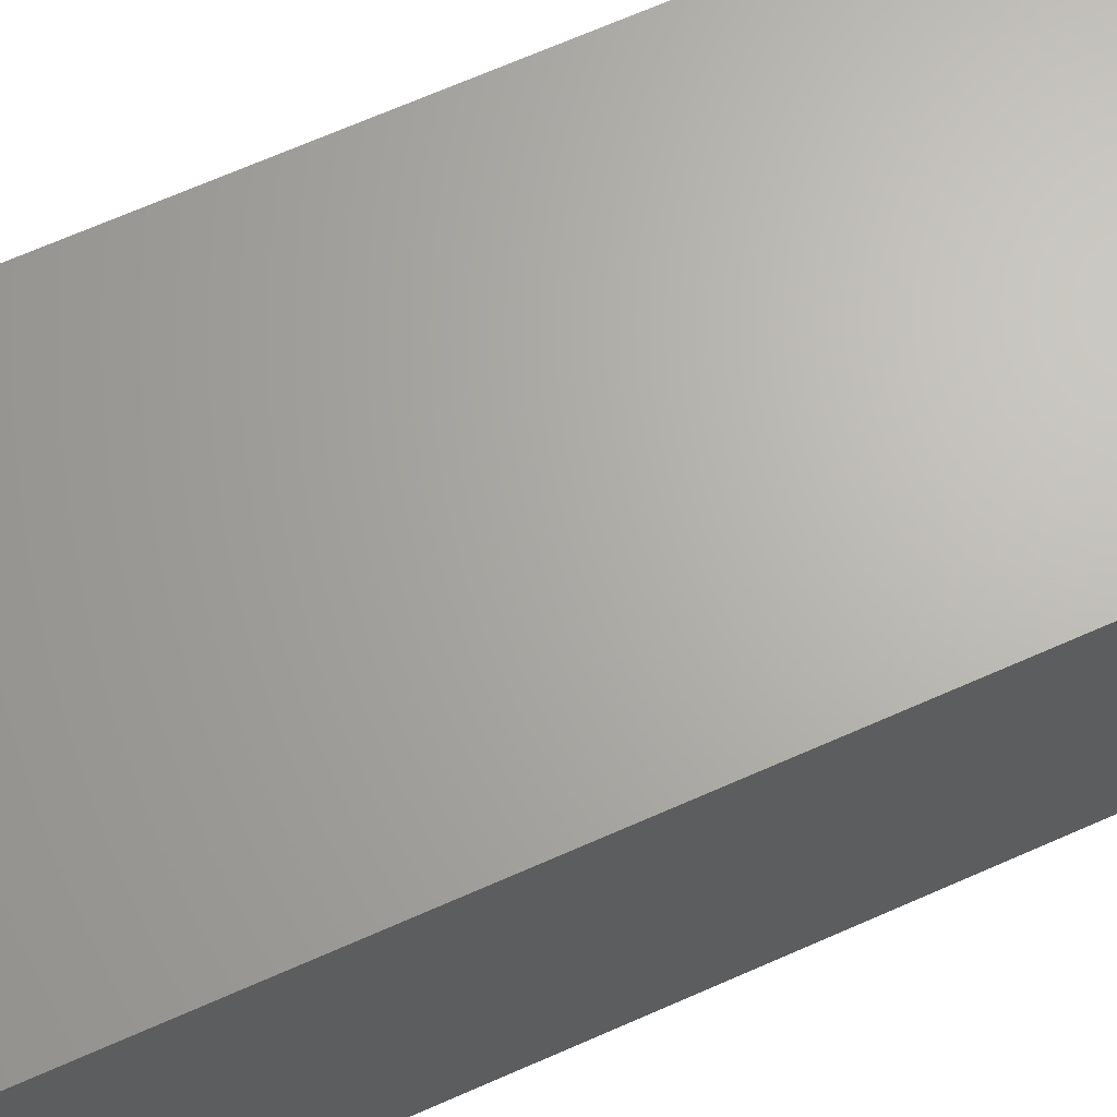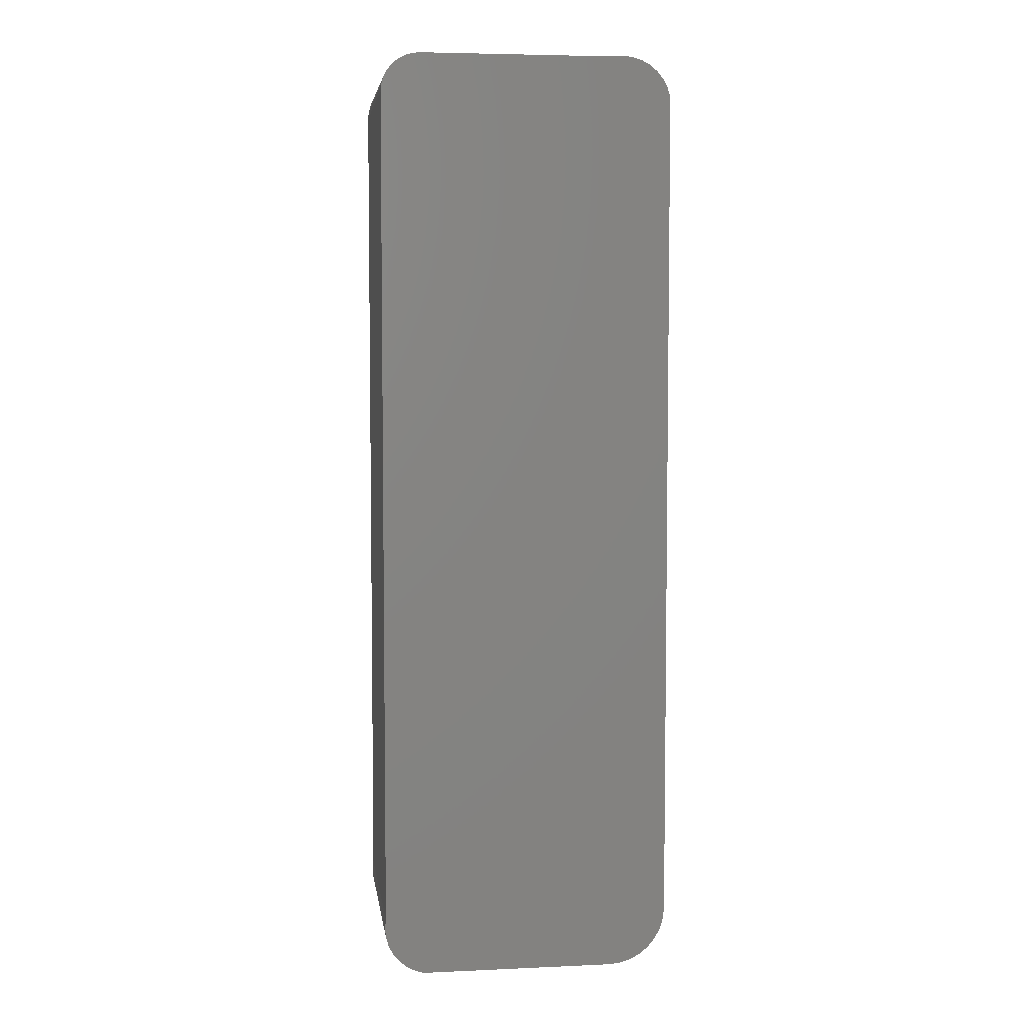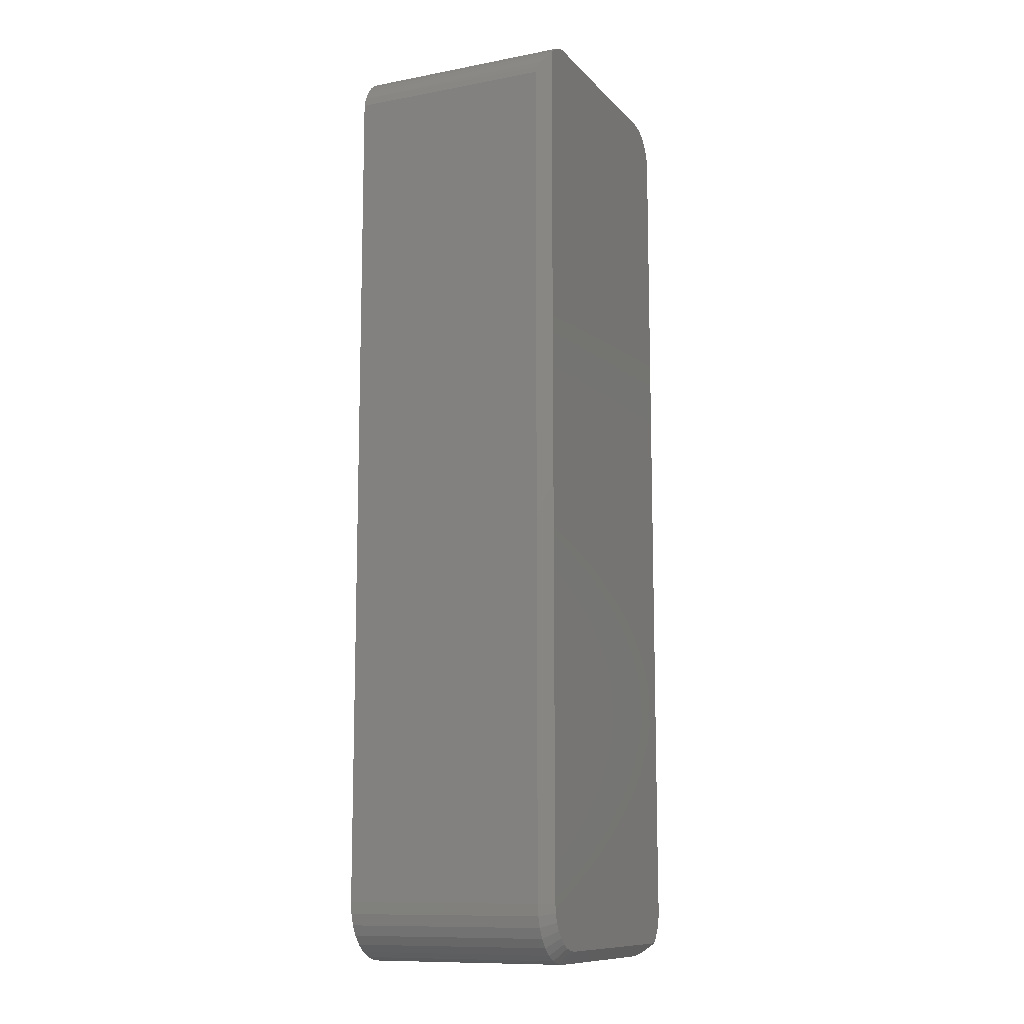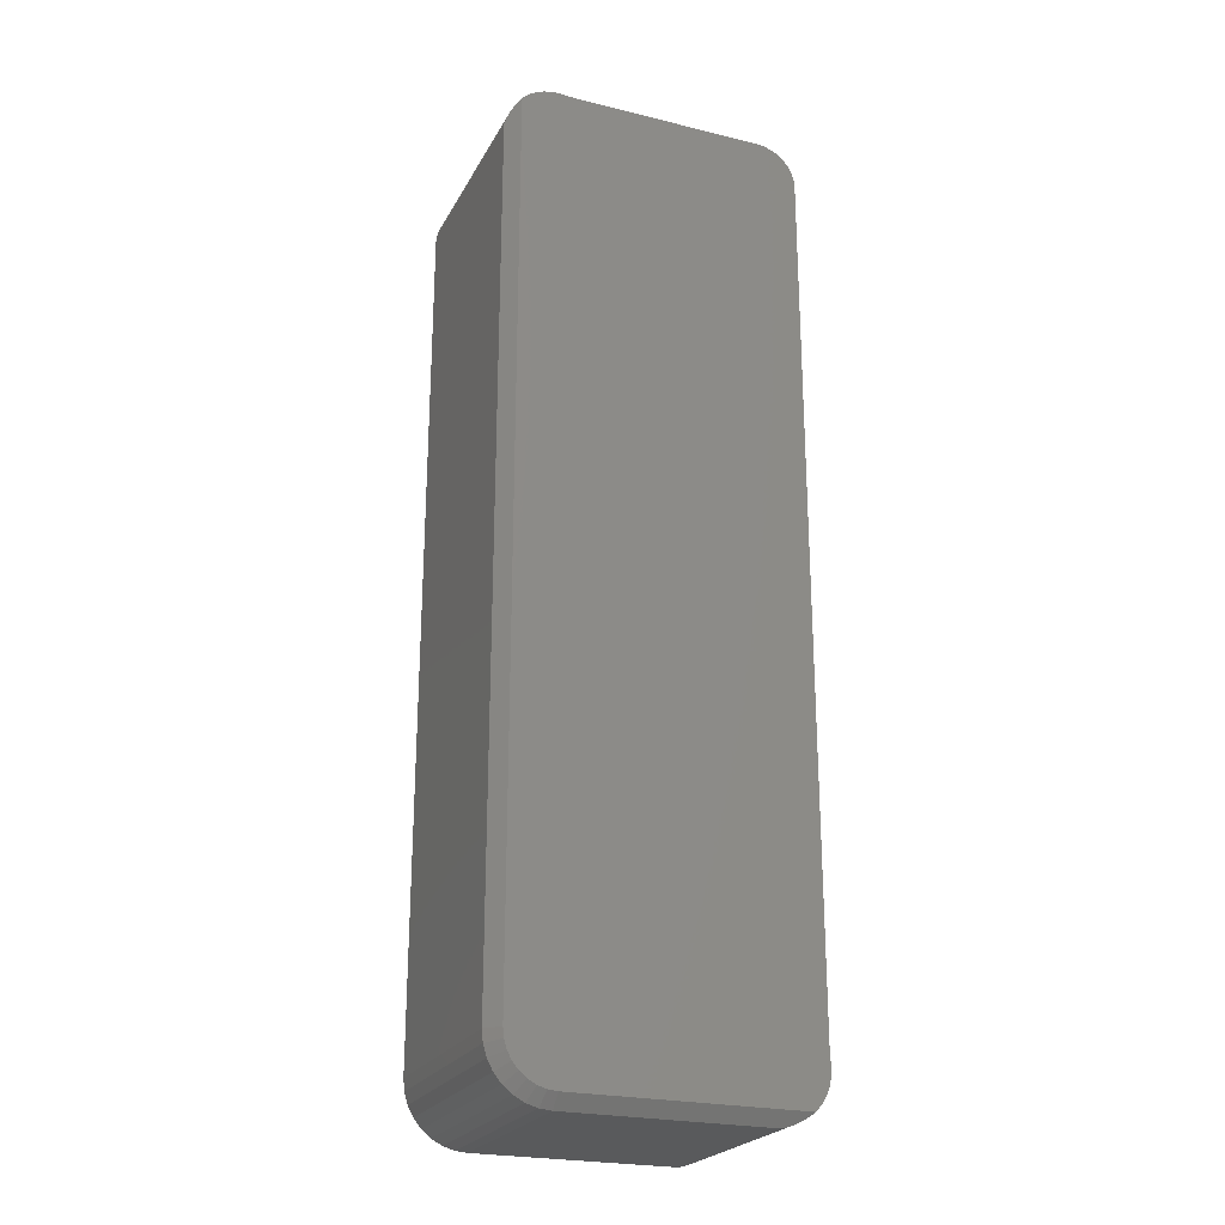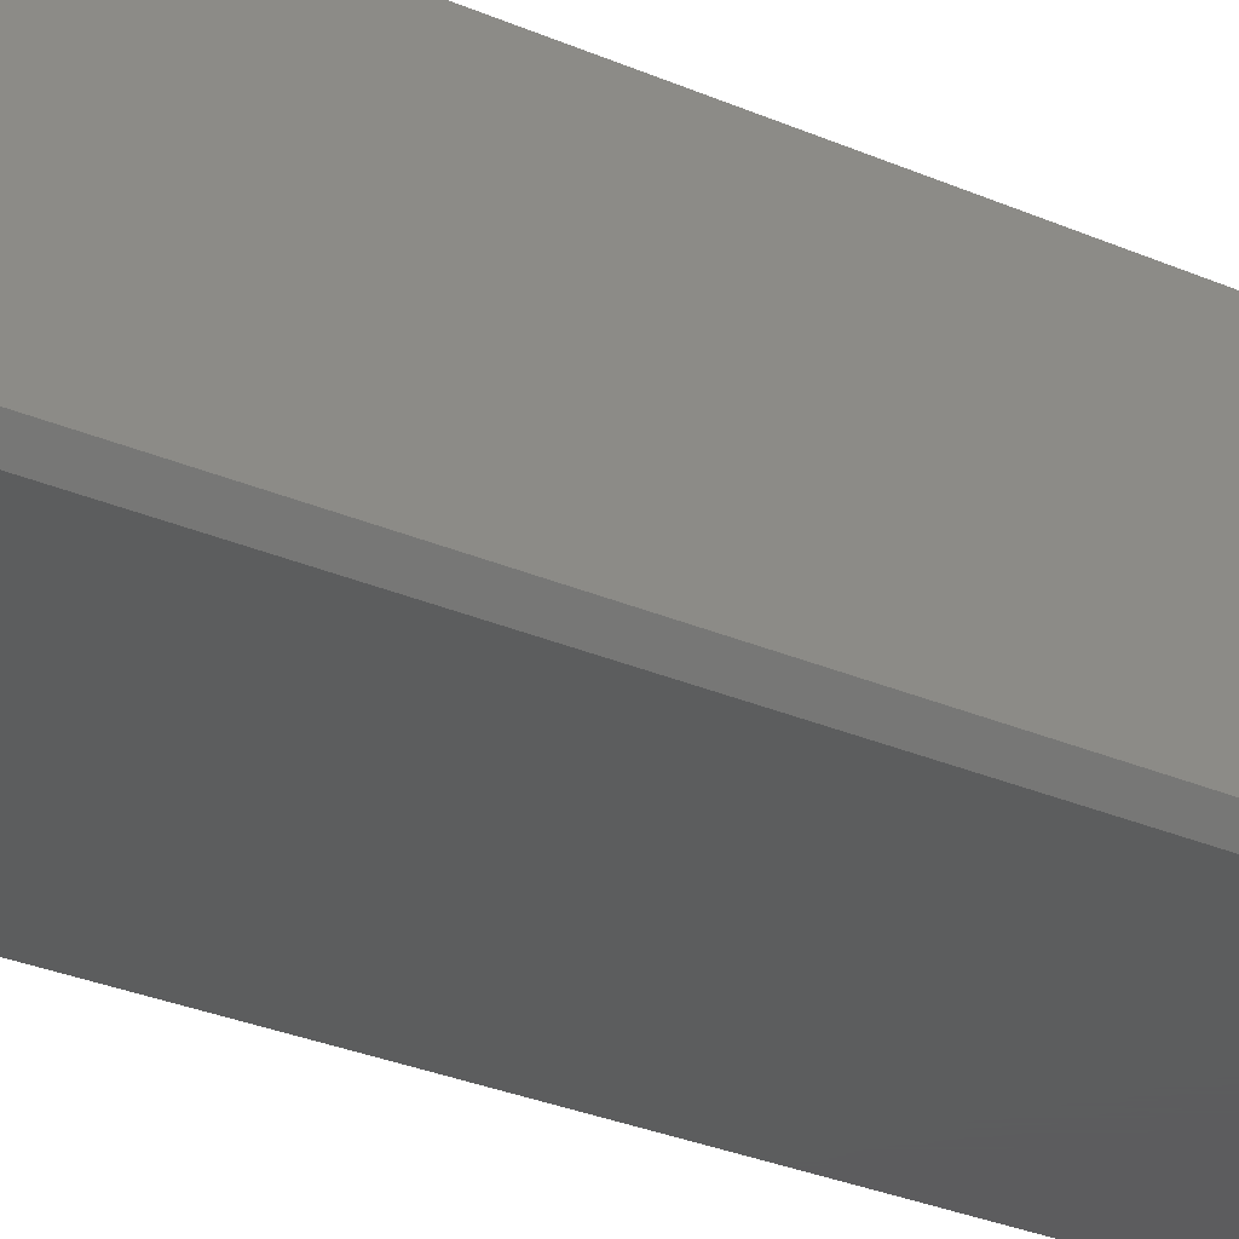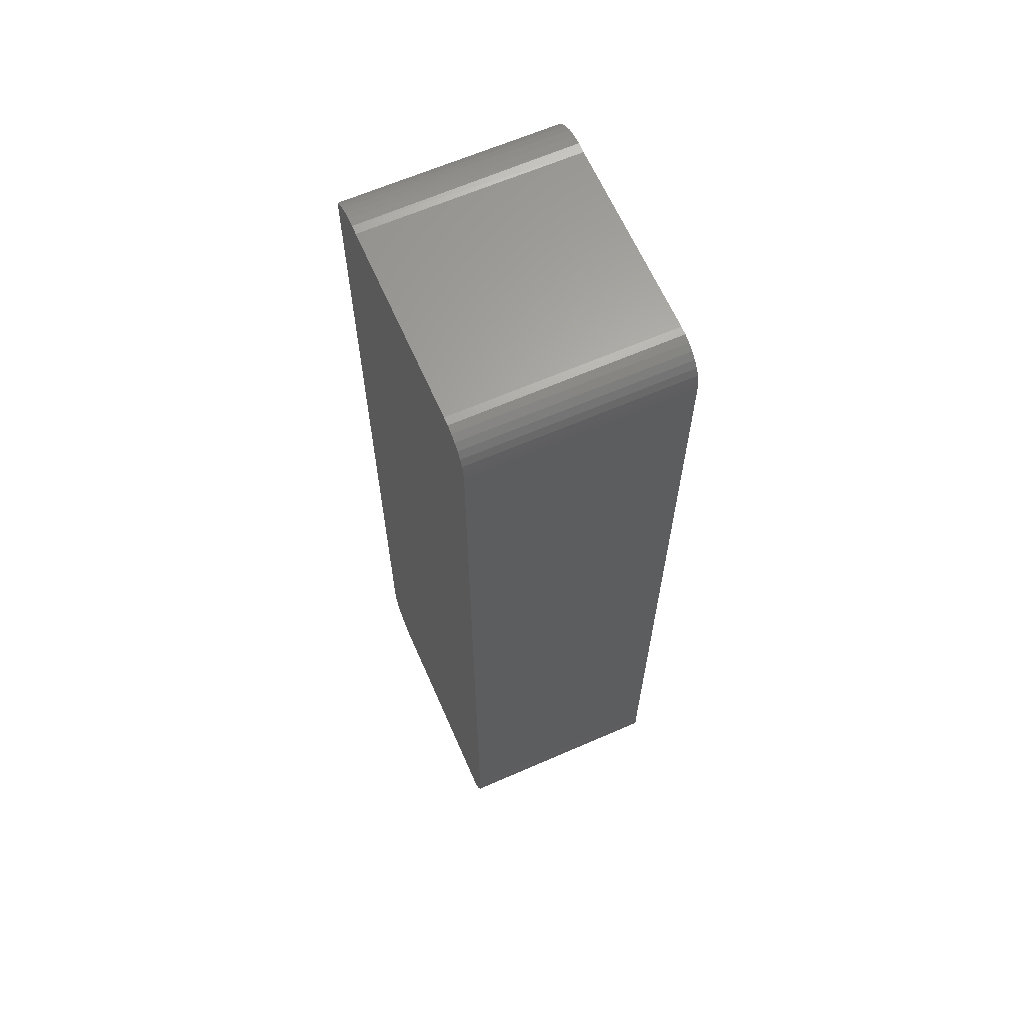
<metadata>
{"format":"stl","ext":"stl","renderer":"f3d","projection":"perspective","resolution":1024,"background":"white","views":[{"elev":66.1,"azim":65.8,"up":"+Y"},{"elev":5.2,"azim":172.2,"up":"+Z"},{"elev":-11.2,"azim":-65.2,"up":"+Z"},{"elev":-23.7,"azim":-22.3,"up":"+Z"},{"elev":-30.2,"azim":-122.0,"up":"+Y"},{"elev":64.2,"azim":66.3,"up":"+Z"}]}
</metadata>
<code>
# stl→obj: 85 verts, 166 faces
v 0.5687 -0.1328 0.1407
v 0.5779 -0.1328 0.1389
v 0.5734 -0.1328 0.1402
v 0.4478 -0.1328 0.1407
v 0.4324 -0.1328 0.1399
v 0.4426 -0.1328 0.1413
v 0.4374 -0.1328 0.141
v 0.4276 -0.1328 0.1379
v 0.5821 -0.1328 0.1366
v 0.4232 -0.1328 0.1351
v 0.5858 -0.1328 0.1336
v 0.5934 -0.1328 -0.4084
v 0.4215 -0.1328 -0.4142
v 0.5931 -0.1328 -0.4136
v 0.4241 -0.1328 -0.4191
v 0.592 -0.1328 -0.4187
v 0.4277 -0.1328 -0.4234
v 0.59 -0.1328 -0.4235
v 0.432 -0.1328 -0.4269
v 0.5872 -0.1328 -0.4279
v 0.4369 -0.1328 -0.4296
v 0.4478 -0.1328 -0.4317
v 0.5838 -0.1328 -0.4317
v 0.4422 -0.1328 -0.4312
v 0.4193 -0.1328 0.1316
v 0.4193 -0.1328 -0.4033
v 0.5928 -0.1328 -0.4033
v 0.5928 -0.1328 0.1165
v 0.5924 -0.1328 0.1212
v 0.591 -0.1328 0.1258
v 0.5888 -0.1328 0.13
v 0.4199 -0.1328 -0.4088
v 0.4115 -0.125 0.1165
v 0.4115 8.192e-17 0.1165
v 0.4115 -0.125 -0.4033
v 0.4115 5.35e-17 -0.4033
v 0.4125 -0.126 0.1203
v 0.4133 8.234e-17 0.1223
v 0.4142 -0.1277 0.1244
v 0.4161 8.28e-17 0.1276
v 0.4167 -0.1301 0.1284
v 0.4246 8.374e-17 0.1361
v 0.43 8.419e-17 0.139
v 0.4358 8.461e-17 0.1407
v 0.4418 8.498e-17 0.1413
v 0.42 8.327e-17 0.1323
v 0.4478 8.254e-17 0.1407
v 0.5844 5.551e-17 -0.4311
v 0.5805 -0.1301 -0.4344
v 0.5687 -0.125 -0.4396
v 0.5744 5.459e-17 -0.4378
v 0.5725 -0.126 -0.4385
v 0.5687 5.704e-17 -0.4396
v 0.5929 5.686e-17 -0.4153
v 0.5911 5.644e-17 -0.4211
v 0.5883 5.599e-17 -0.4264
v 0.5798 5.504e-17 -0.4349
v 0.5765 -0.1277 -0.4368
v 0.5928 5.752e-17 -0.4033
v 0.5934 5.722e-17 -0.4093
v 0.4478 5.35e-17 -0.4396
v 0.4478 -0.125 -0.4396
v 0.4407 5.314e-17 -0.4389
v 0.4407 -0.125 -0.4389
v 0.4339 5.288e-17 -0.4368
v 0.4339 -0.125 -0.4368
v 0.4276 5.272e-17 -0.4334
v 0.4276 -0.125 -0.4334
v 0.4221 5.266e-17 -0.4289
v 0.4221 -0.125 -0.4289
v 0.4176 5.272e-17 -0.4234
v 0.4176 -0.125 -0.4234
v 0.4143 5.288e-17 -0.4172
v 0.4143 -0.125 -0.4172
v 0.4122 5.314e-17 -0.4104
v 0.4122 -0.125 -0.4104
v 0.5924 8.484e-17 0.1212
v 0.5928 8.925e-17 0.1165
v 0.5821 8.513e-17 0.1366
v 0.5779 8.502e-17 0.1389
v 0.5858 8.516e-17 0.1336
v 0.5888 8.513e-17 0.13
v 0.591 8.502e-17 0.1258
v 0.5687 8.461e-17 0.1407
v 0.5734 8.484e-17 0.1402
f 1 2 3
f 1 4 2
f 4 5 2
f 4 6 5
f 6 7 5
f 2 5 8
f 2 8 9
f 8 10 9
f 9 10 11
f 12 13 14
f 14 13 15
f 14 15 16
f 16 15 17
f 16 17 18
f 18 17 19
f 18 19 20
f 20 19 21
f 22 23 20
f 22 20 21
f 22 21 24
f 25 26 27
f 25 27 28
f 25 28 29
f 25 29 30
f 25 30 31
f 25 31 11
f 25 11 10
f 27 26 12
f 12 26 32
f 12 32 13
f 33 34 35
f 35 34 36
f 34 37 38
f 34 33 37
f 38 37 39
f 38 39 40
f 40 39 41
f 42 10 8
f 42 8 43
f 8 5 43
f 44 43 5
f 5 7 44
f 45 44 7
f 25 10 42
f 25 42 46
f 25 46 40
f 25 40 41
f 4 47 6
f 6 47 45
f 6 45 7
f 23 48 20
f 23 49 48
f 50 51 52
f 50 53 51
f 54 16 55
f 55 16 18
f 55 18 56
f 18 20 56
f 48 56 20
f 48 49 57
f 57 49 58
f 57 58 51
f 58 52 51
f 59 27 60
f 60 27 12
f 60 12 54
f 54 12 14
f 54 14 16
f 61 53 62
f 62 53 50
f 61 62 63
f 63 62 64
f 63 64 65
f 65 64 66
f 65 66 67
f 67 66 68
f 67 68 69
f 69 68 70
f 69 70 71
f 71 70 72
f 71 72 73
f 73 72 74
f 73 74 75
f 75 74 76
f 75 76 36
f 36 76 35
f 25 41 39
f 25 39 37
f 25 37 33
f 25 33 35
f 25 35 26
f 50 52 58
f 50 58 49
f 50 49 23
f 50 23 22
f 50 22 62
f 22 24 62
f 24 64 62
f 35 76 26
f 76 32 26
f 76 74 13
f 32 76 13
f 72 70 15
f 15 74 72
f 13 74 15
f 68 66 21
f 19 68 21
f 19 17 68
f 24 66 64
f 21 66 24
f 17 15 70
f 70 68 17
f 63 51 61
f 51 53 61
f 38 77 34
f 77 78 34
f 79 42 80
f 42 79 81
f 81 46 42
f 46 81 82
f 82 40 46
f 83 40 82
f 38 40 83
f 77 38 83
f 75 60 54
f 54 73 75
f 73 54 55
f 55 71 73
f 71 55 56
f 56 69 71
f 48 69 56
f 67 69 48
f 57 67 48
f 65 67 57
f 51 65 57
f 63 65 51
f 36 34 78
f 36 78 59
f 36 59 60
f 36 60 75
f 43 44 45
f 43 45 47
f 43 47 84
f 43 84 85
f 43 85 80
f 43 80 42
f 84 47 1
f 1 47 4
f 84 1 85
f 85 1 3
f 85 3 80
f 80 3 2
f 80 2 79
f 79 2 9
f 79 9 81
f 81 9 11
f 81 11 82
f 82 11 31
f 82 31 83
f 83 31 30
f 83 30 77
f 77 30 29
f 77 29 78
f 78 29 28
f 27 59 28
f 28 59 78

</code>
